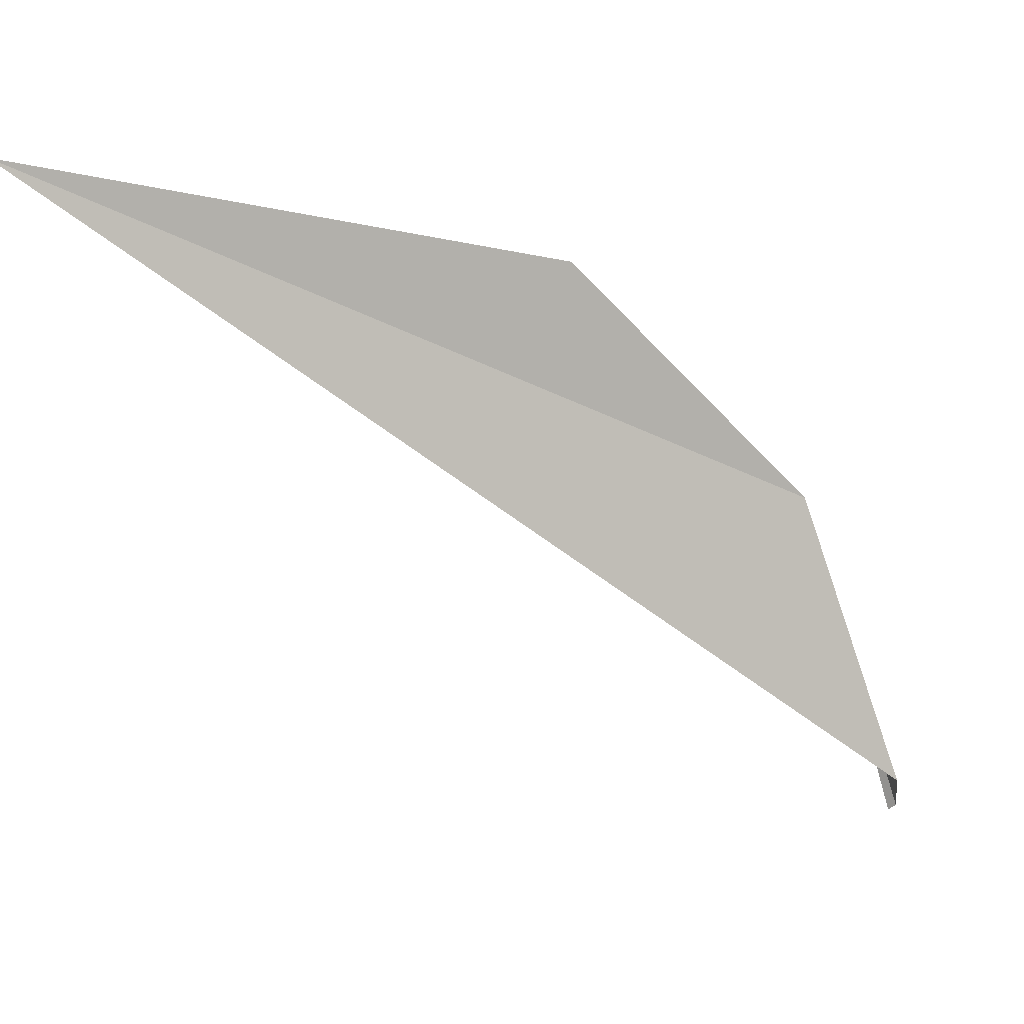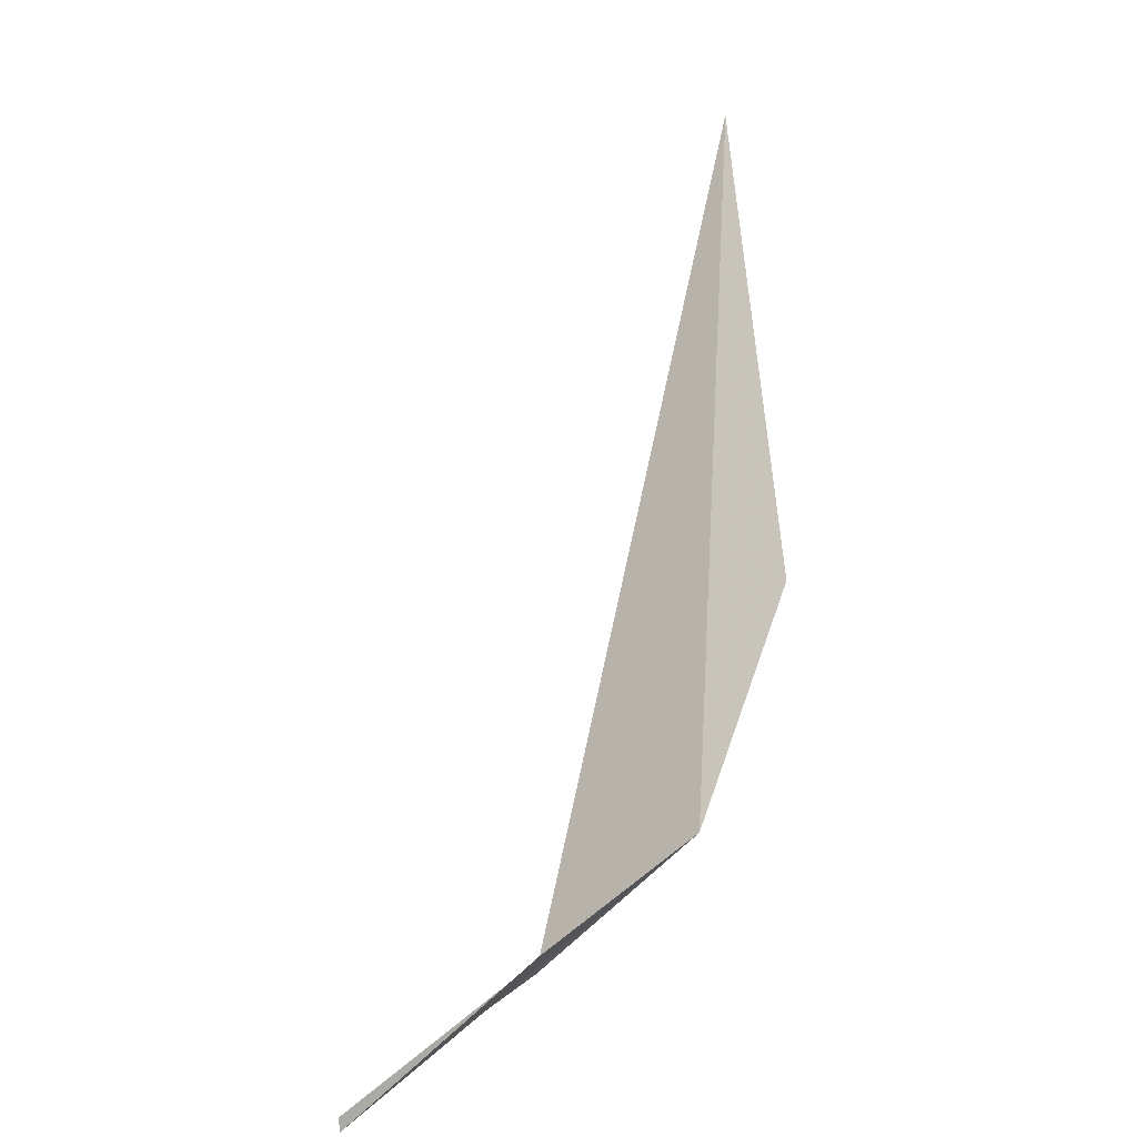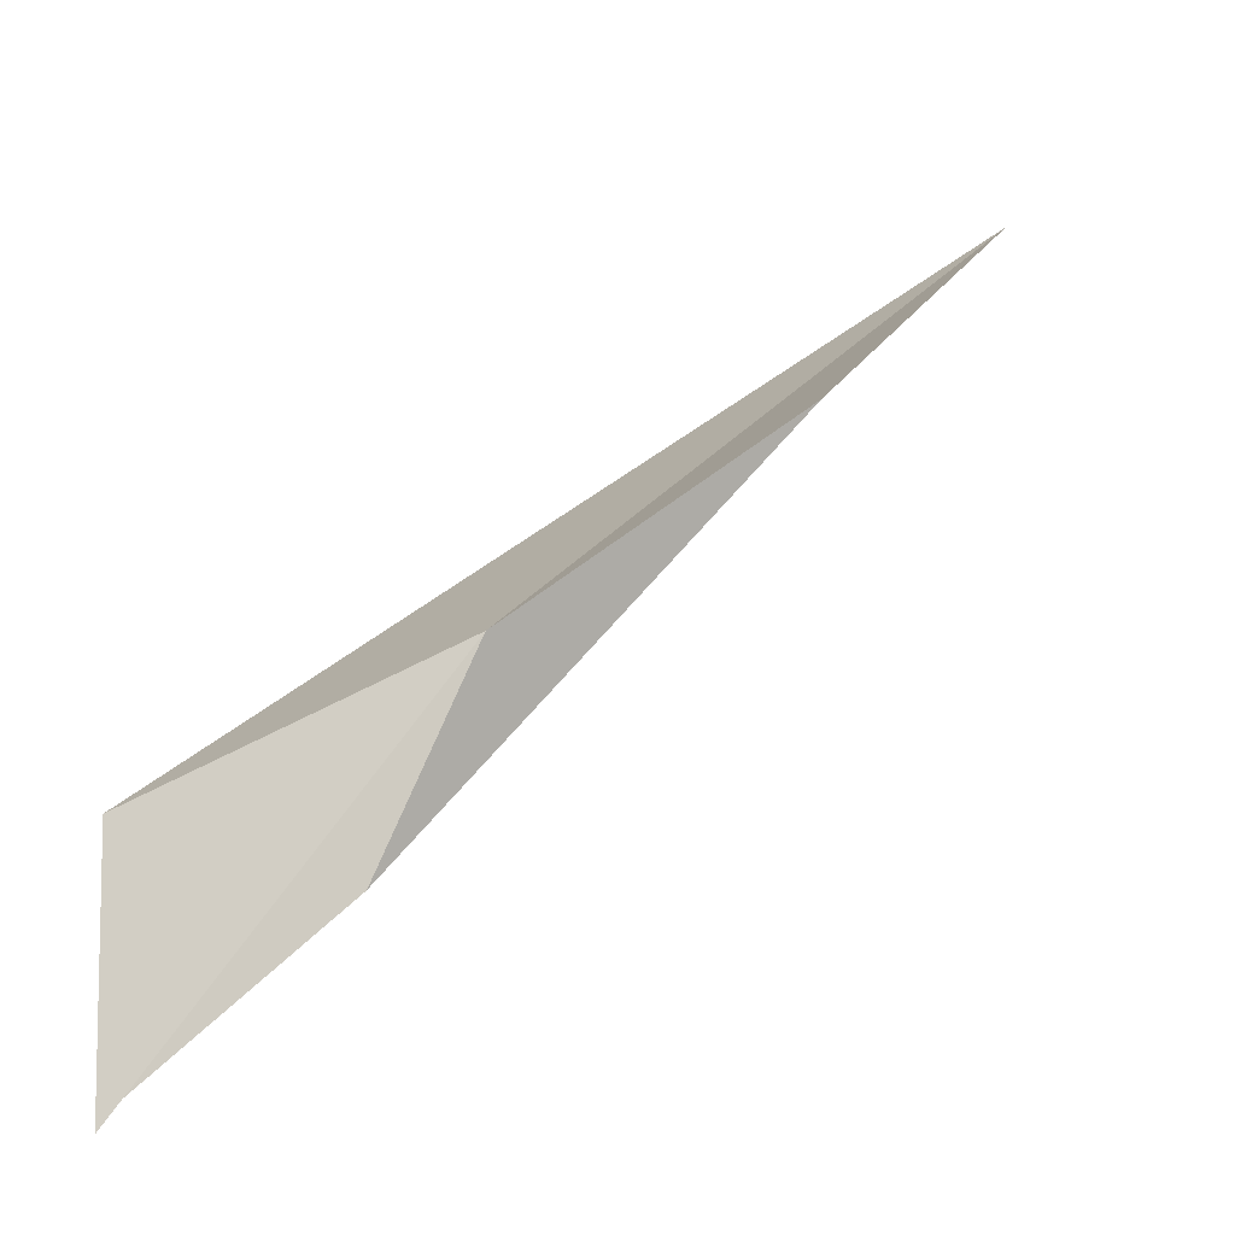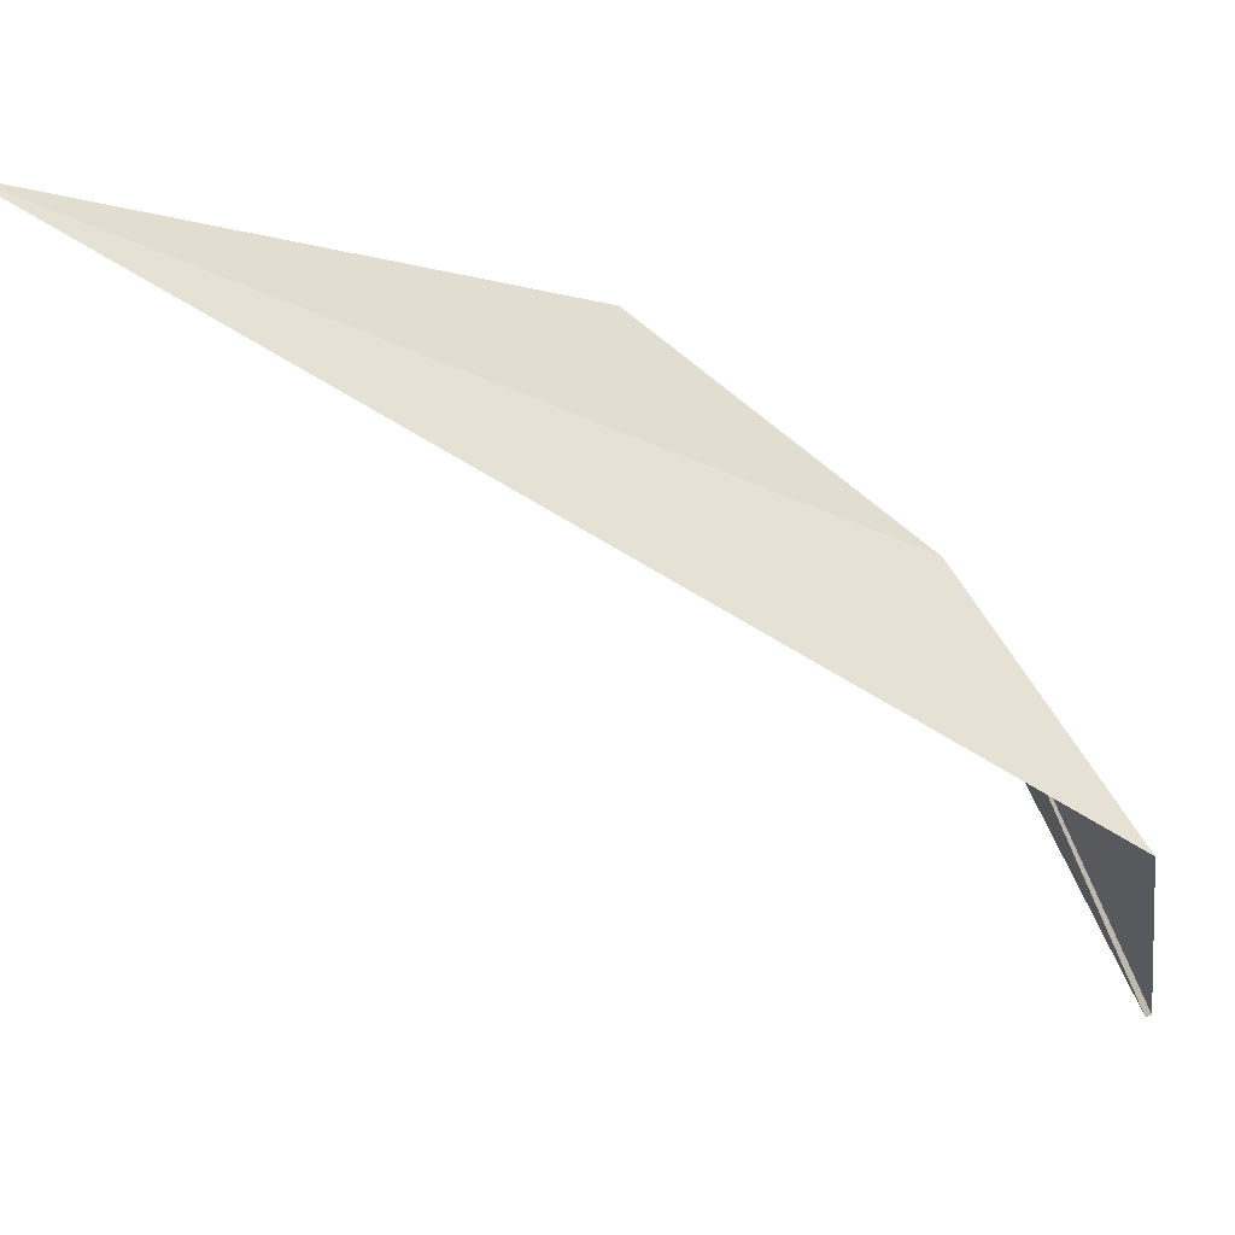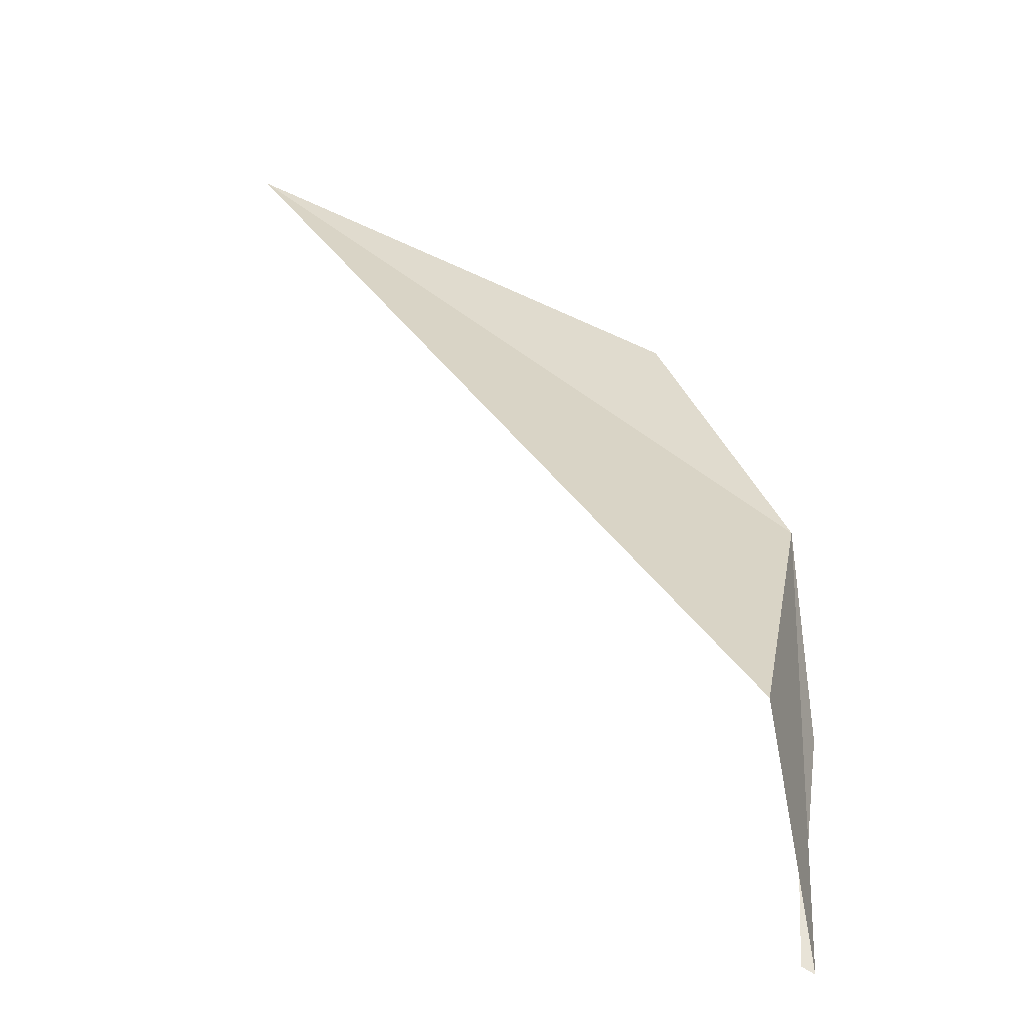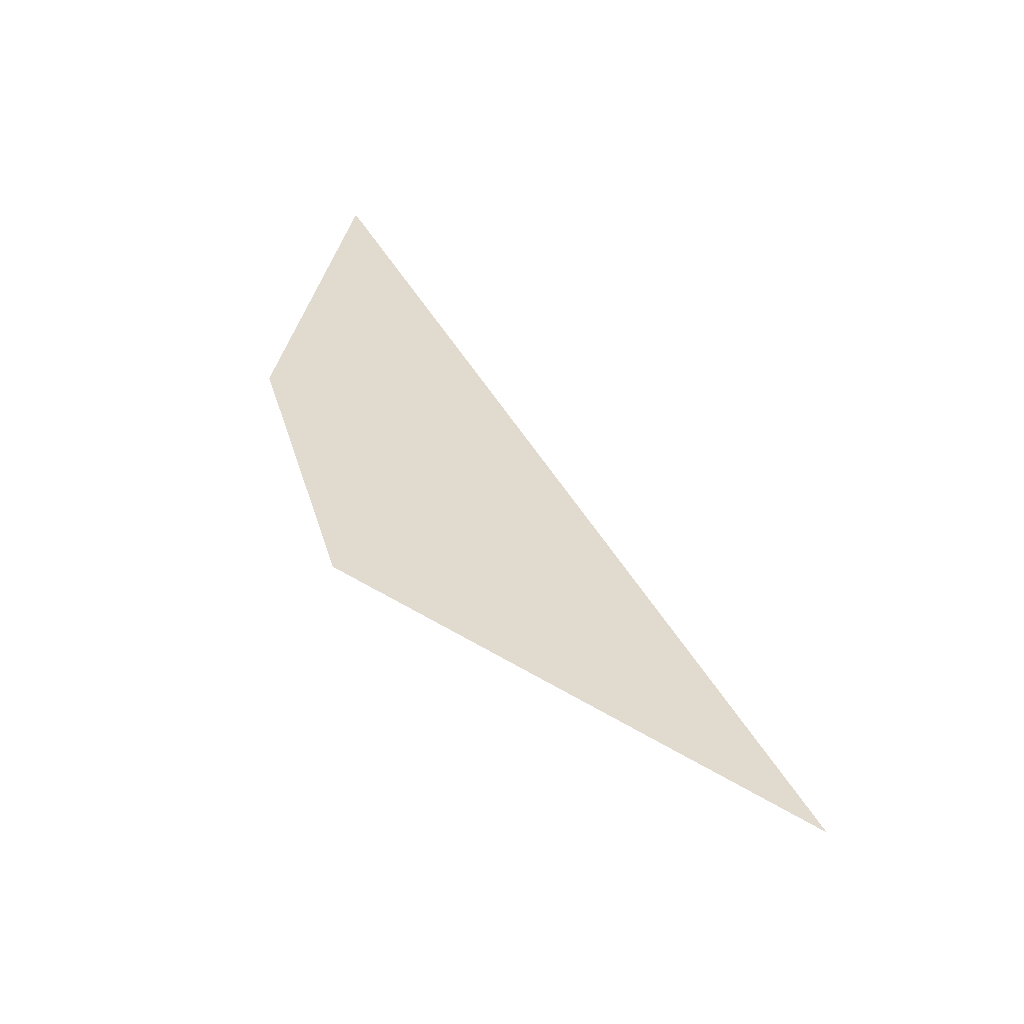
<metadata>
{"format":"obj","ext":"obj","renderer":"f3d","projection":"perspective","resolution":1024,"background":"white","views":[{"elev":72.8,"azim":145.4,"up":"+Y"},{"elev":-77.9,"azim":123.4,"up":"+Z"},{"elev":-2.0,"azim":-101.5,"up":"+Y"},{"elev":41.7,"azim":129.8,"up":"+Y"},{"elev":0.1,"azim":176.6,"up":"+Y"},{"elev":66.8,"azim":1.8,"up":"+Y"}]}
</metadata>
<code>
v -30.4 10.67 16.55
v -30.66 1.448 12.26
v -25.73 19.82 30.34
v -5.159 30.36 44.94
v -28.41 -6.769 2.901
v -28.99 -7.104 2.893
v -27.16 4.104 3.159
f 1 3 2
f 1 2 5
f 1 5 6
f 1 4 3
f 1 6 7
f 1 7 4

</code>
